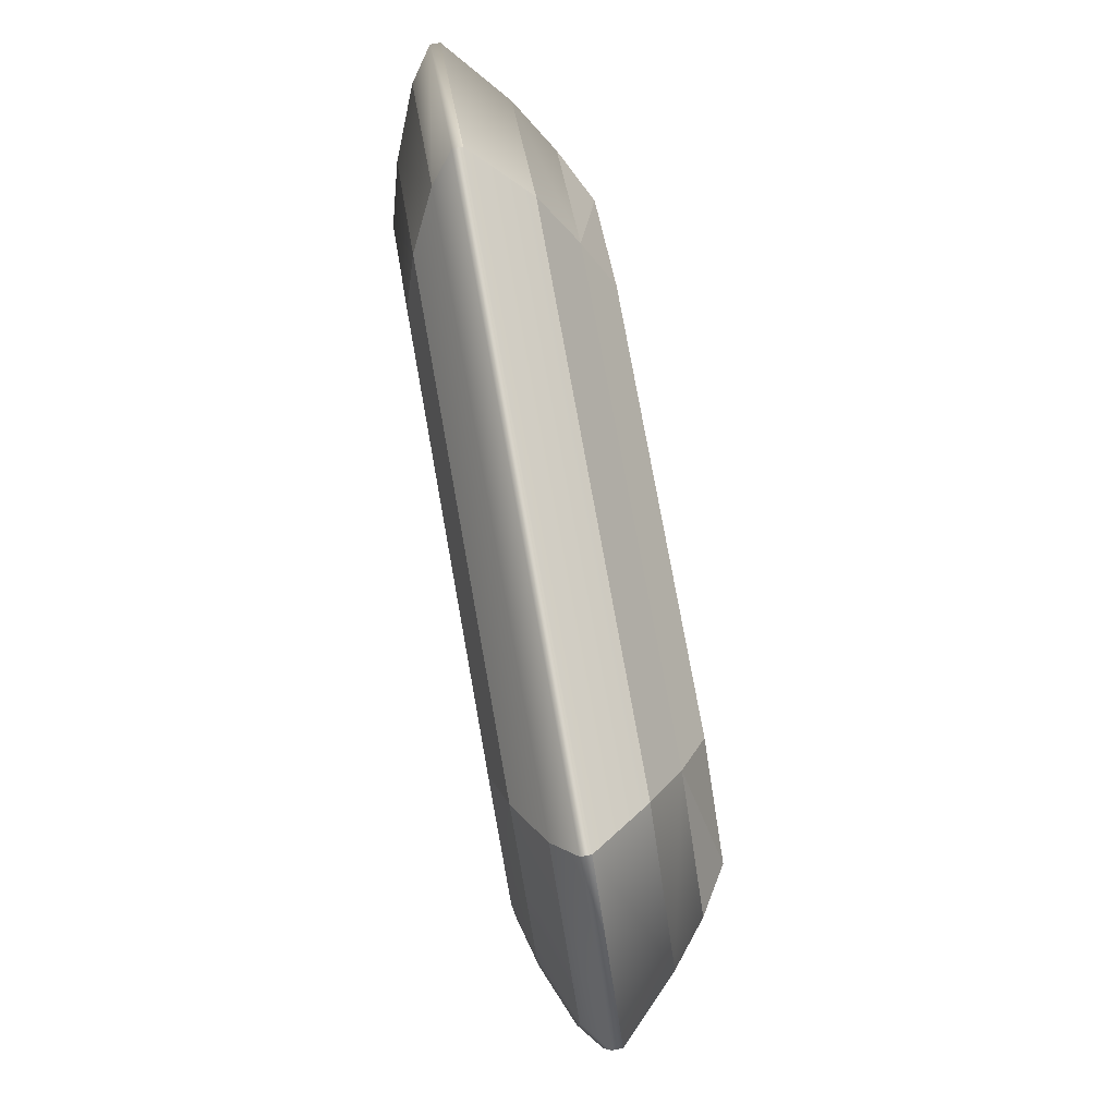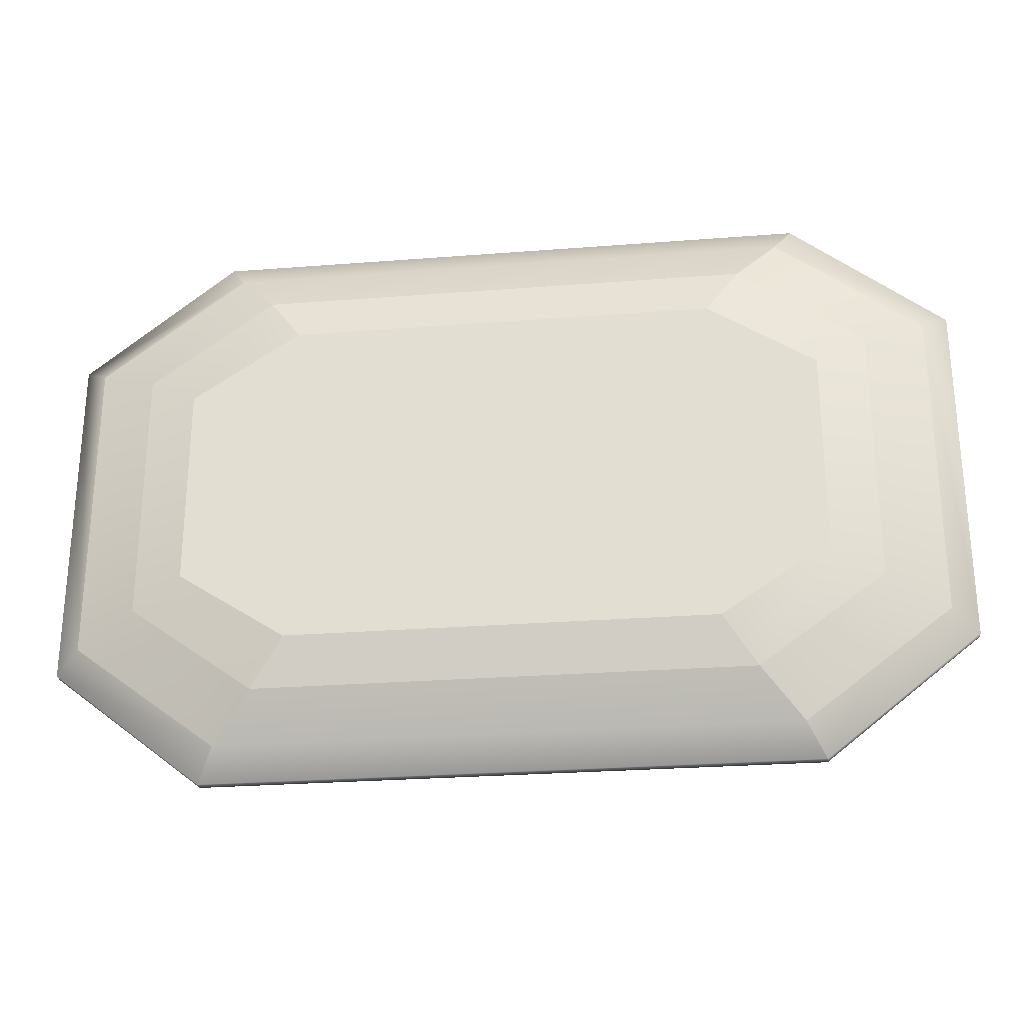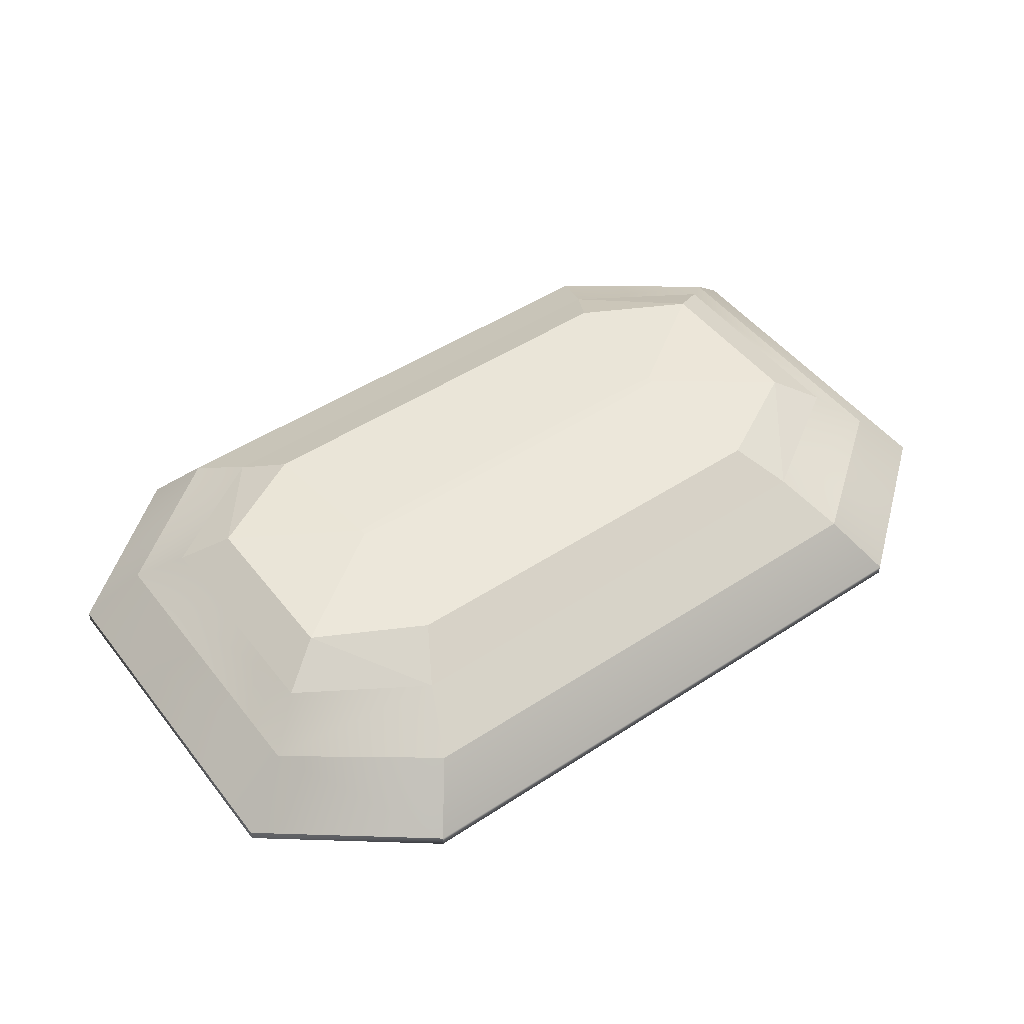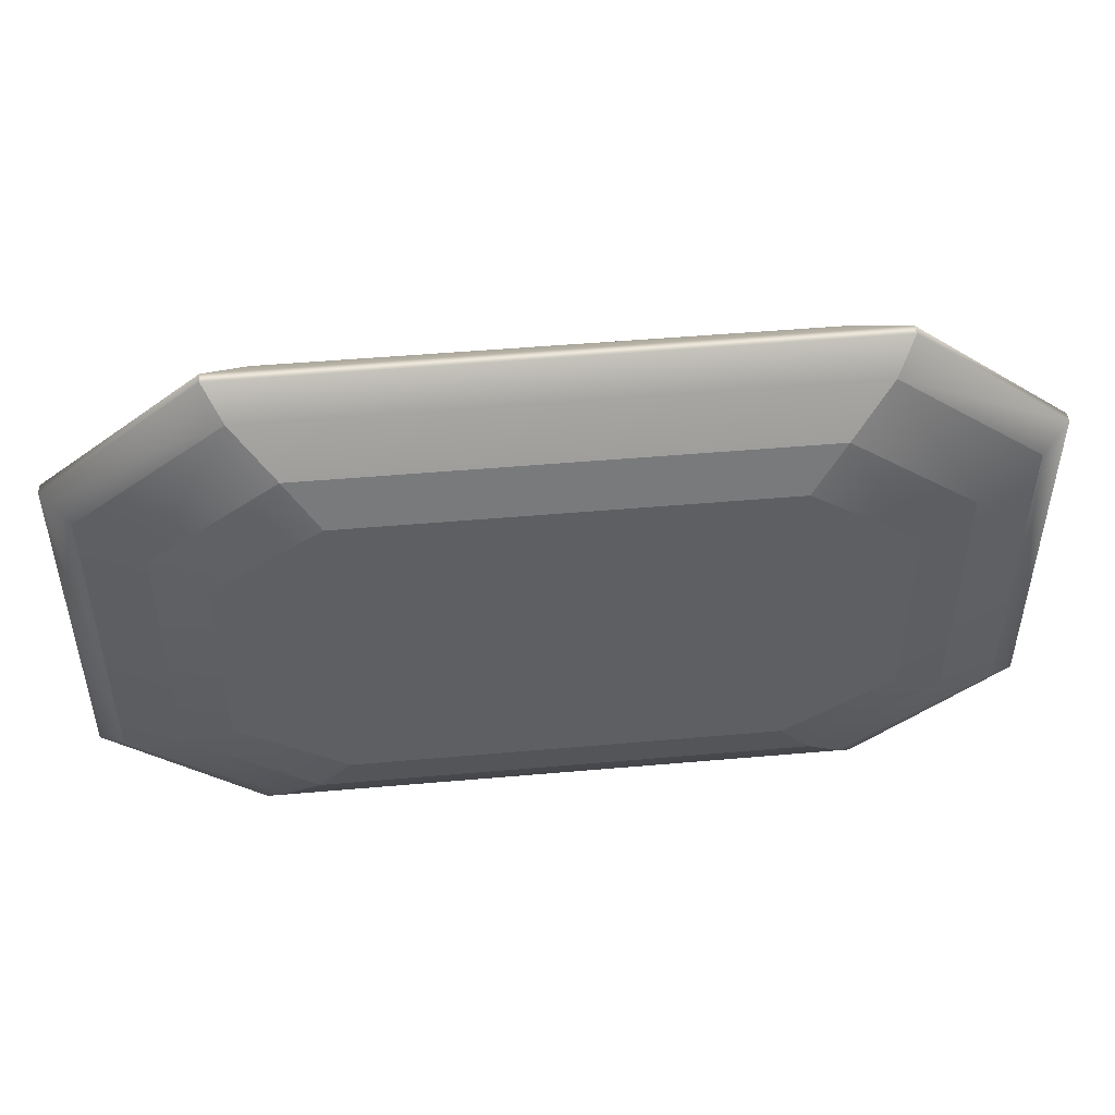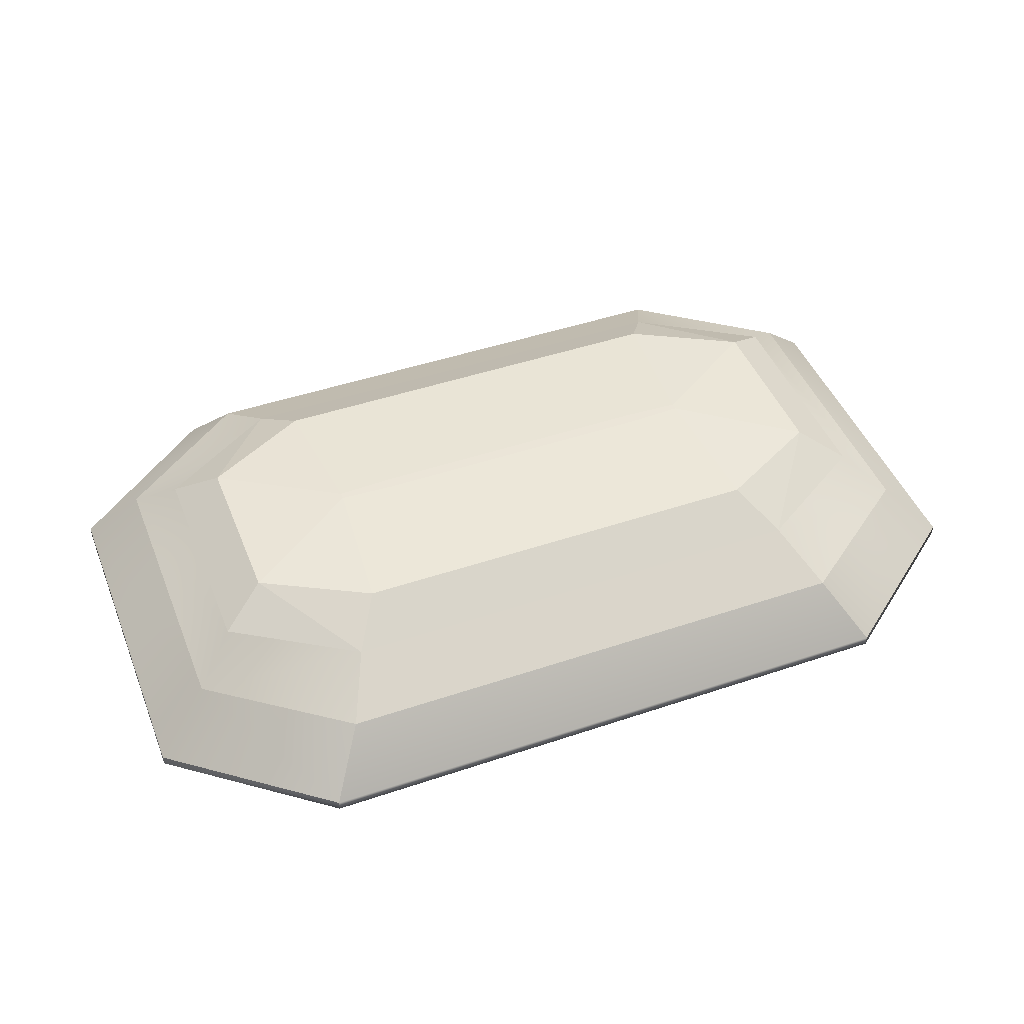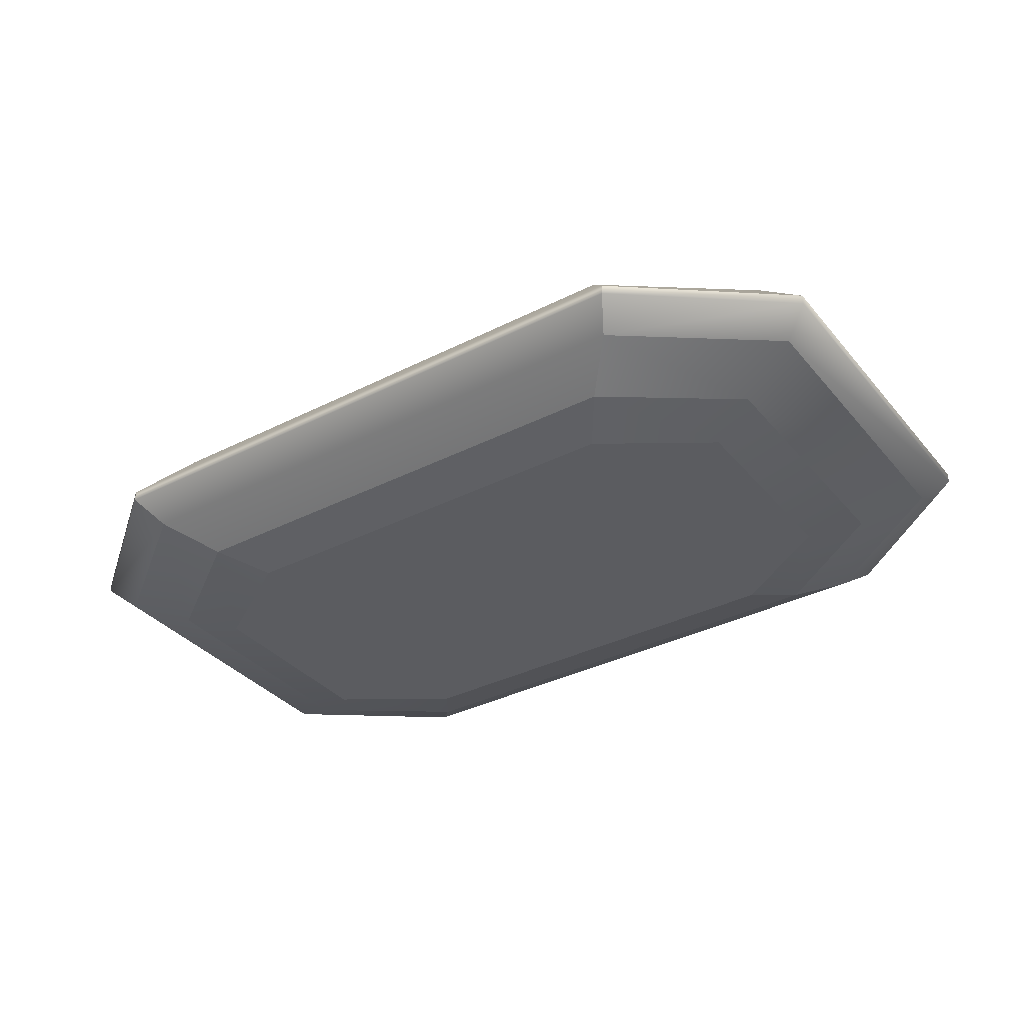
<metadata>
{"format":"obj","ext":"obj","renderer":"f3d","projection":"perspective","resolution":1024,"background":"white","views":[{"elev":78.0,"azim":79.8,"up":"+Z"},{"elev":-26.6,"azim":7.0,"up":"+Z"},{"elev":48.4,"azim":-36.2,"up":"+Y"},{"elev":48.6,"azim":-5.6,"up":"+Z"},{"elev":45.9,"azim":-21.2,"up":"+Y"},{"elev":-35.2,"azim":34.0,"up":"+Y"}]}
</metadata>
<code>
o Emeraldobj1
v 0.5729 0.006348 -0.151
v 0.3807 0.006348 -0.2546
v 0.6528 -0.04504 -0.2025
v 0.4338 -0.04504 -0.3417
v -0.5729 0.006348 -0.151
v -0.3807 0.006348 -0.2546
v -0.6528 -0.04504 -0.2025
v -0.4338 -0.04504 -0.3417
v 0.6528 -0.04504 0.2025
v 0.4338 -0.04504 0.3417
v 0.5729 0.006348 0.151
v 0.3807 0.006348 0.2546
v -0.4338 -0.04504 0.3417
v -0.6528 -0.04504 0.2025
v -0.5729 0.006348 0.151
v -0.3807 0.006348 0.2546
v 0.4834 -0.1082 -0.4506
v 0.7275 -0.1082 -0.2671
v -0.4834 -0.1082 -0.4506
v -0.7275 -0.1082 -0.2671
v -0.7275 -0.1082 0.2671
v -0.4834 -0.1082 0.4506
v 0.4834 -0.1082 0.4506
v 0.7275 -0.1082 0.2671
v 0.5502 -0.2094 -0.5368
v 0.8281 -0.2094 -0.3182
v -0.5502 -0.2094 -0.5368
v -0.8281 -0.2094 -0.3182
v -0.8281 -0.2094 0.3182
v -0.5502 -0.2094 0.5368
v 0.5502 -0.2094 0.5368
v 0.8281 -0.2094 0.3182
v 0.5502 -0.2274 -0.5368
v 0.8281 -0.2274 -0.3182
v -0.5502 -0.2274 -0.5368
v -0.8281 -0.2274 -0.3182
v -0.8281 -0.2274 0.3182
v -0.5502 -0.2274 0.5368
v 0.5502 -0.2274 0.5368
v 0.8281 -0.2274 0.3182
v 0.5179 -0.2672 -0.4811
v 0.7795 -0.2672 -0.2852
v -0.5179 -0.2672 -0.4811
v -0.7795 -0.2672 -0.2852
v -0.7795 -0.2672 0.2852
v -0.5179 -0.2672 0.4811
v 0.5179 -0.2672 0.4811
v 0.7795 -0.2672 0.2852
v 0.4439 -0.3146 -0.3956
v 0.668 -0.3146 -0.2345
v -0.4439 -0.3146 -0.3956
v -0.668 -0.3146 -0.2345
v -0.668 -0.3146 0.2345
v -0.4439 -0.3146 0.3956
v 0.4439 -0.3146 0.3956
v 0.668 -0.3146 0.2345
v 0.3836 -0.3399 -0.3081
v 0.5774 -0.3399 -0.1827
v -0.3836 -0.3399 -0.3081
v -0.5774 -0.3399 -0.1827
v -0.5774 -0.3399 0.1827
v -0.3836 -0.3399 0.3081
v 0.3836 -0.3399 0.3081
v 0.5774 -0.3399 0.1827
v 0.2596 0.01903 0.01041
v 0.359 0.01903 0.006172
v -0.2596 0.01903 0.01041
v -0.359 0.01903 0.006172
v -0.359 0.01903 -0.006172
v -0.2596 0.01903 -0.01041
v 0.2596 0.01903 -0.01041
v 0.359 0.01903 -0.006172
f 2 4 8
f 10 12 16
f 5 7 14
f 11 9 3
f 60 64 62
f 68 72 70
f 1 3 4
f 5 6 8
f 10 9 11
f 13 16 15
f 4 3 18
f 8 4 17
f 8 19 20
f 14 7 20
f 13 14 21
f 10 13 22
f 10 23 24
f 3 9 24
f 18 26 25
f 19 17 25
f 20 19 27
f 21 20 28
f 21 29 30
f 23 22 30
f 24 23 31
f 18 24 32
f 25 26 34
f 27 25 33
f 28 27 35
f 29 28 36
f 30 29 37
f 31 30 38
f 32 31 39
f 26 32 40
f 34 42 41
f 35 33 41
f 36 35 43
f 37 36 44
f 37 45 46
f 39 38 46
f 40 39 47
f 34 40 48
f 41 42 50
f 43 41 49
f 43 51 52
f 45 44 52
f 46 45 53
f 47 46 54
f 47 55 56
f 42 48 56
f 49 50 58
f 51 49 57
f 51 59 60
f 53 52 60
f 54 53 61
f 55 54 62
f 55 63 64
f 50 56 64
f 12 11 66
f 16 12 65
f 16 67 68
f 5 15 68
f 6 5 69
f 2 6 70
f 2 71 72
f 11 1 72
f 2 8 6
f 10 16 13
f 5 14 15
f 11 3 1
f 64 57 58
f 57 60 59
f 60 62 61
f 62 64 63
f 64 60 57
f 72 65 66
f 65 68 67
f 68 70 69
f 70 72 71
f 72 68 65
f 1 4 2
f 5 8 7
f 10 11 12
f 13 15 14
f 4 18 17
f 8 17 19
f 8 20 7
f 14 20 21
f 13 21 22
f 10 22 23
f 10 24 9
f 3 24 18
f 18 25 17
f 19 25 27
f 20 27 28
f 21 28 29
f 21 30 22
f 23 30 31
f 24 31 32
f 18 32 26
f 25 34 33
f 27 33 35
f 28 35 36
f 29 36 37
f 30 37 38
f 31 38 39
f 32 39 40
f 26 40 34
f 34 41 33
f 35 41 43
f 36 43 44
f 37 44 45
f 37 46 38
f 39 46 47
f 40 47 48
f 34 48 42
f 41 50 49
f 43 49 51
f 43 52 44
f 45 52 53
f 46 53 54
f 47 54 55
f 47 56 48
f 42 56 50
f 49 58 57
f 51 57 59
f 51 60 52
f 53 60 61
f 54 61 62
f 55 62 63
f 55 64 56
f 50 64 58
f 12 66 65
f 16 65 67
f 16 68 15
f 5 68 69
f 6 69 70
f 2 70 71
f 2 72 1
f 11 72 66

</code>
